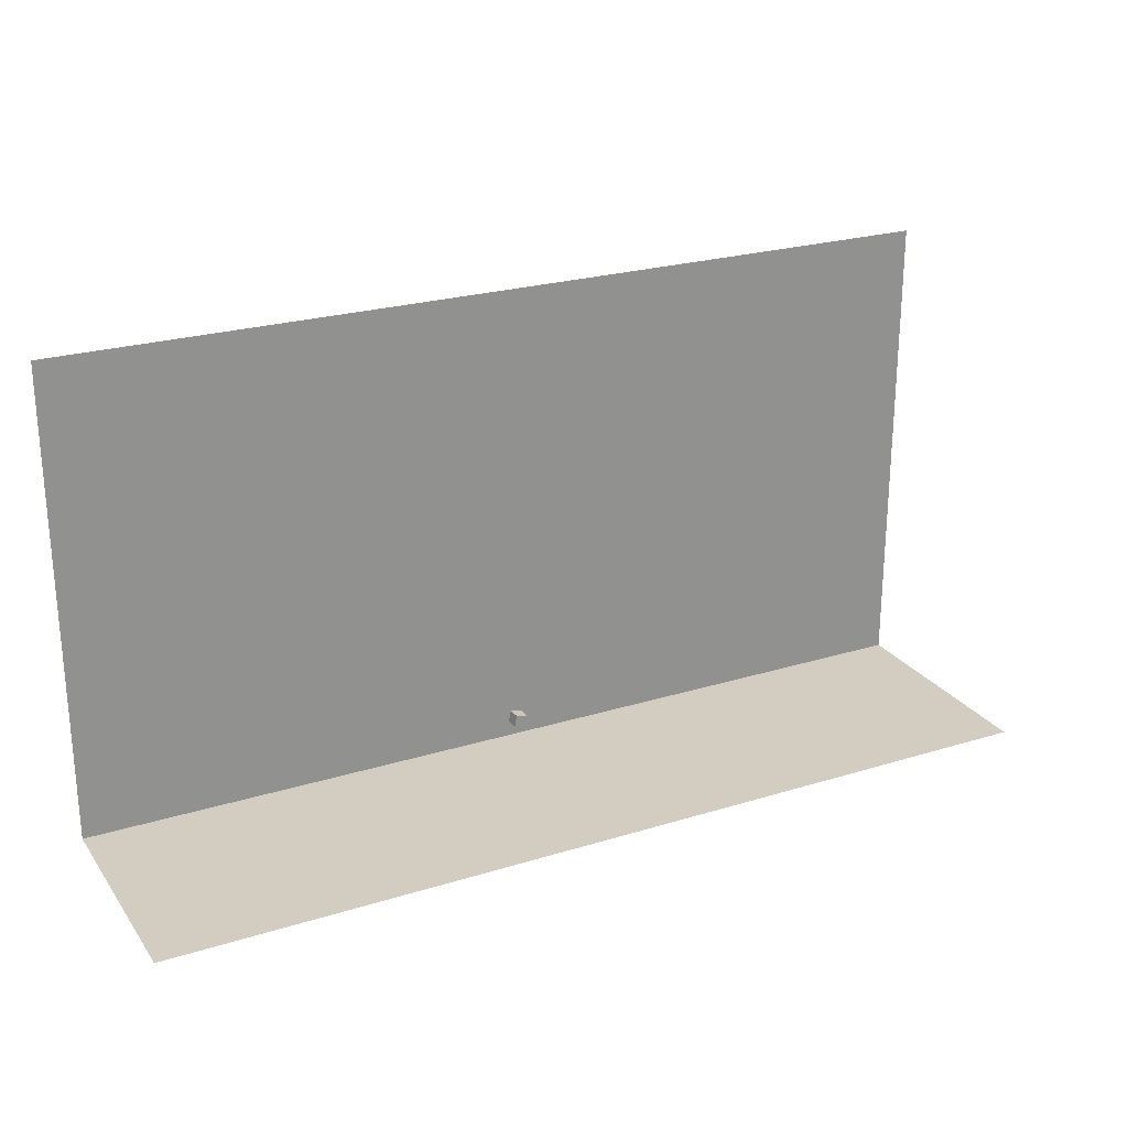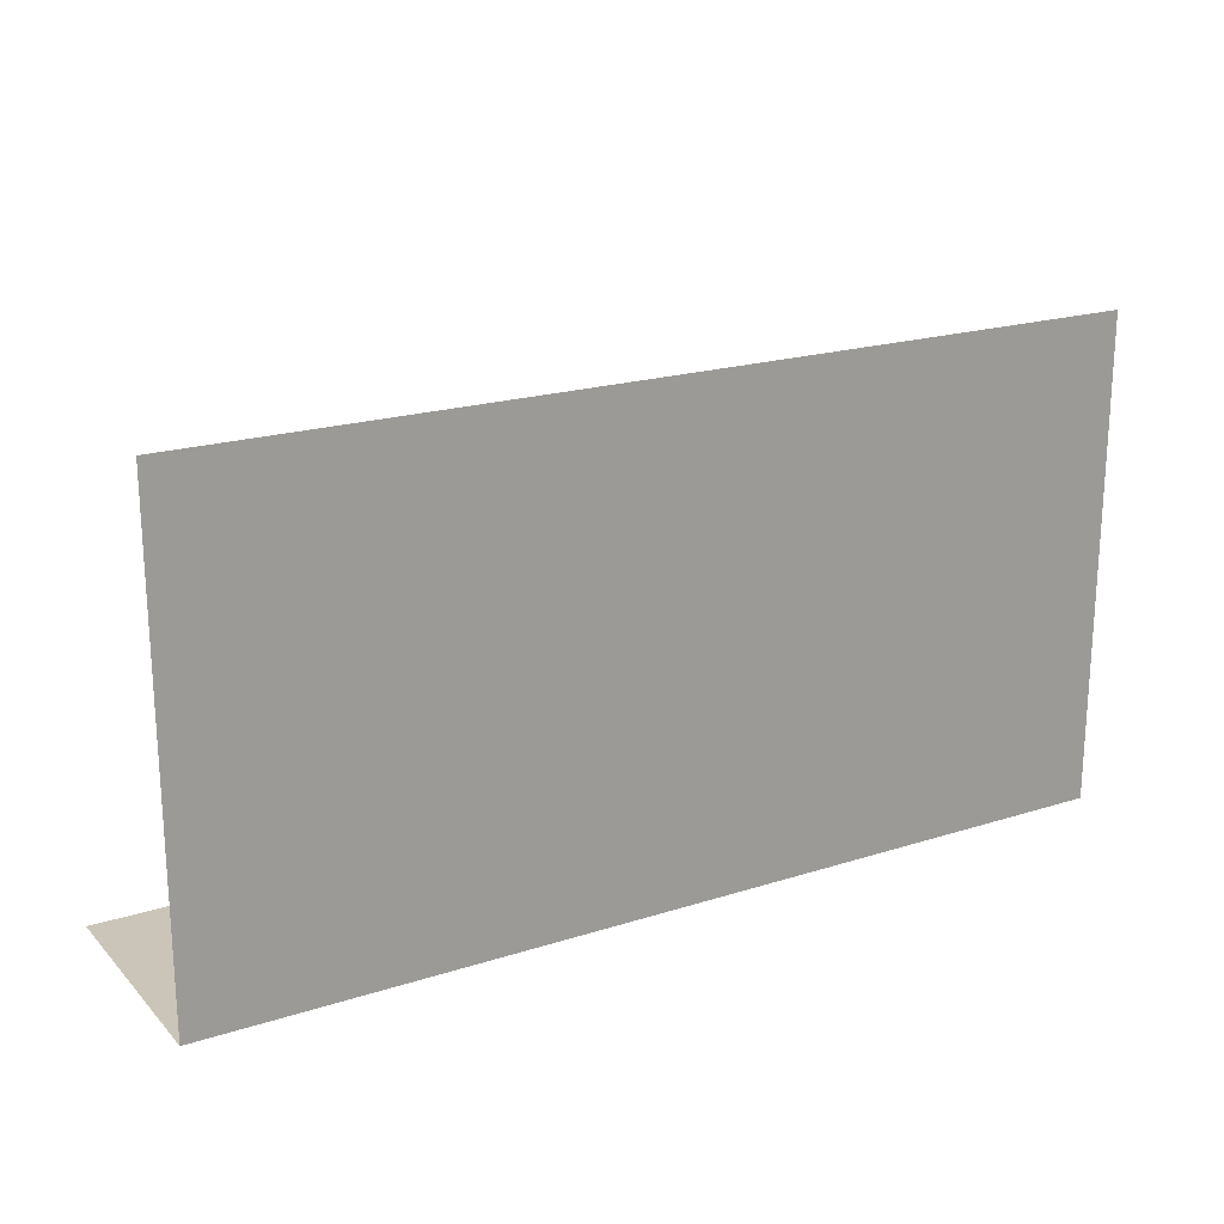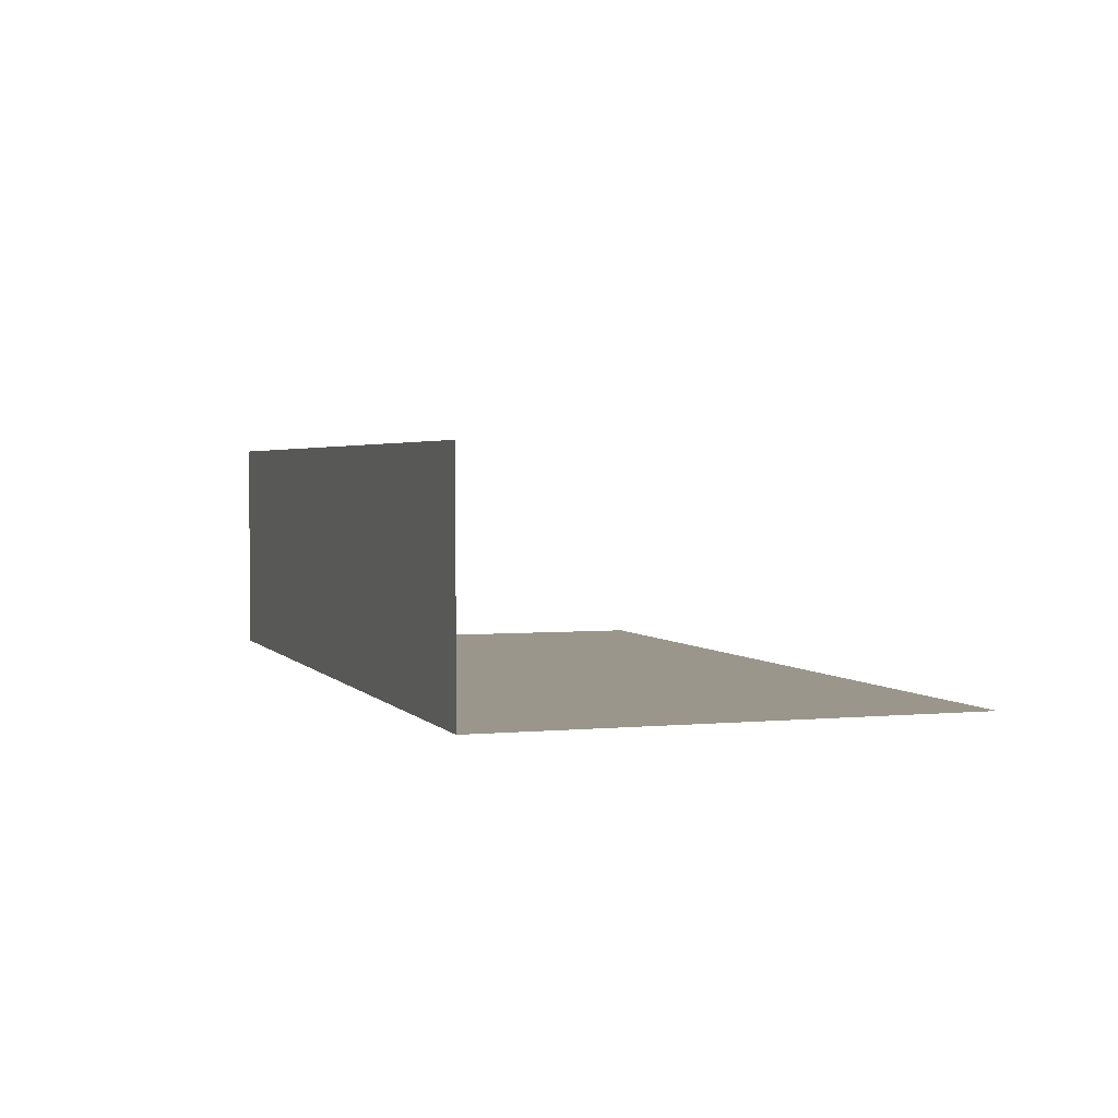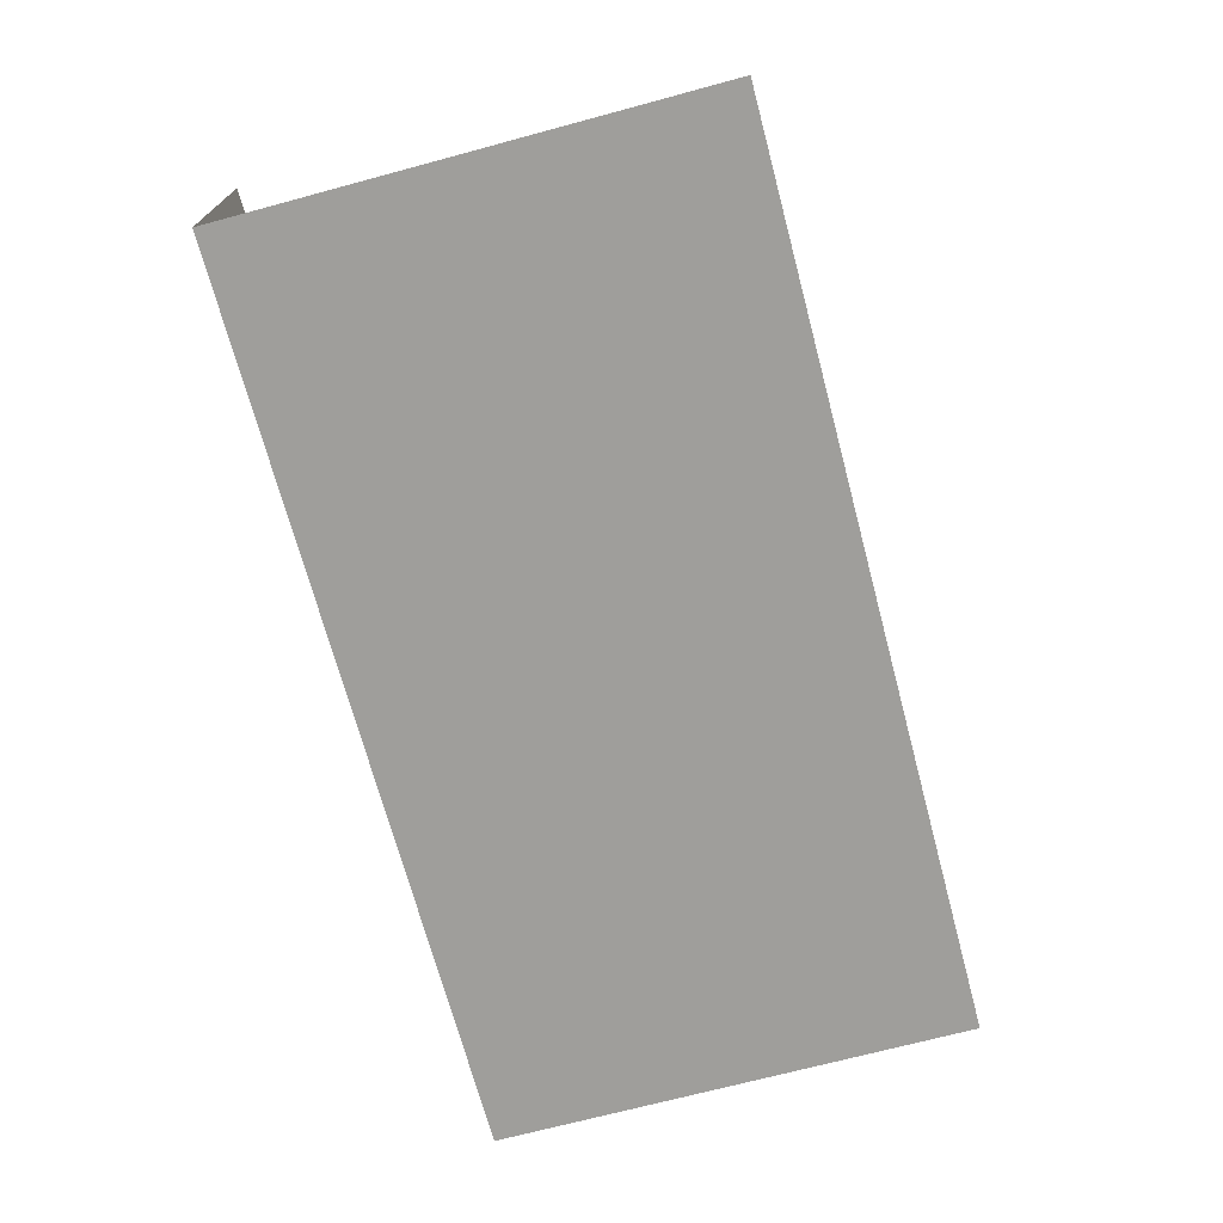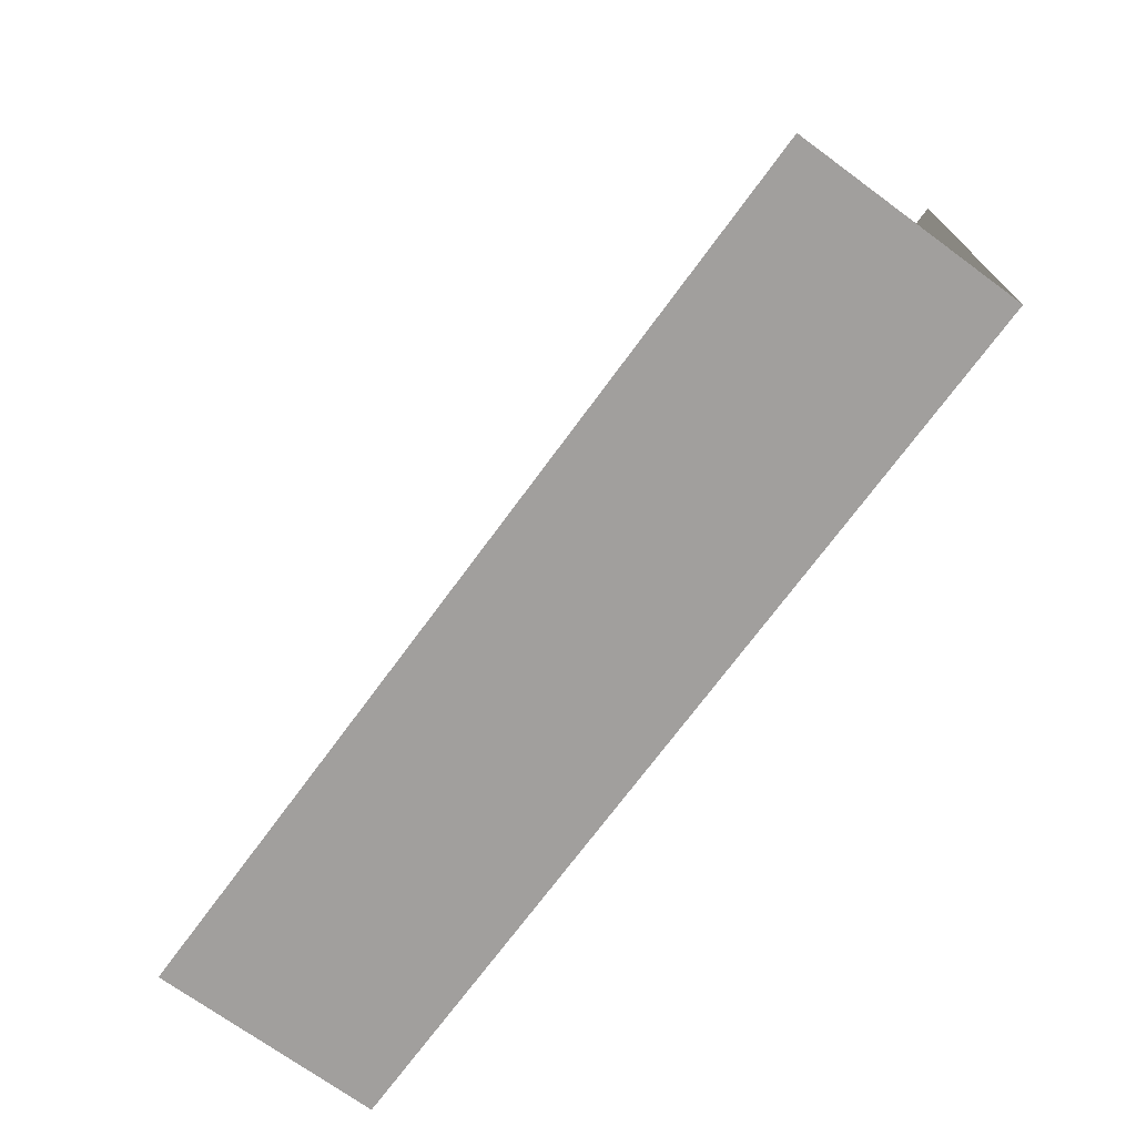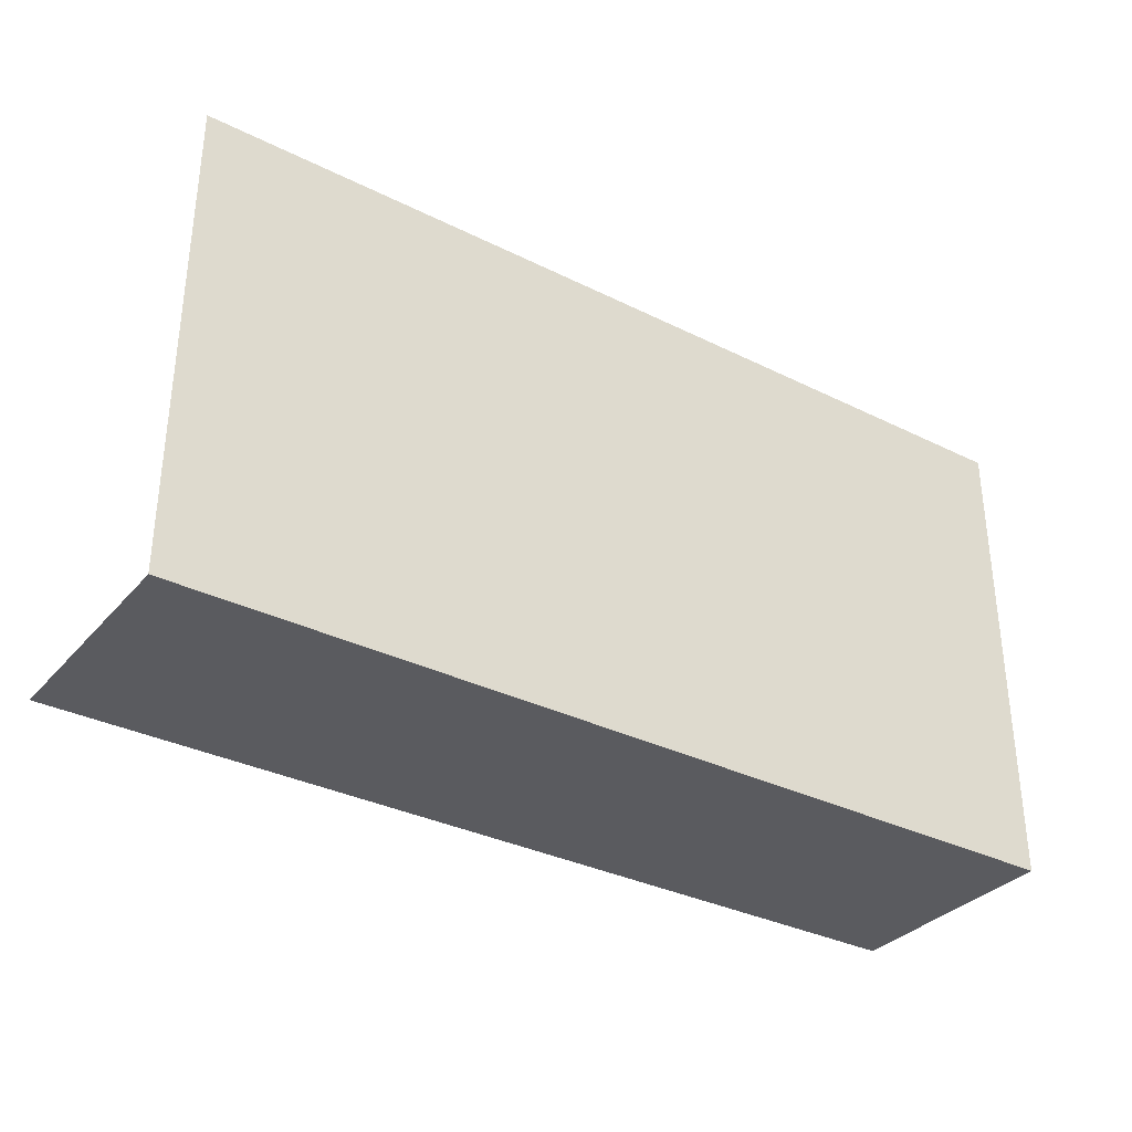
<metadata>
{"format":"obj","ext":"obj","renderer":"f3d","projection":"perspective","resolution":1024,"background":"white","views":[{"elev":24.3,"azim":153.0,"up":"+Z"},{"elev":20.3,"azim":-30.2,"up":"+Z"},{"elev":2.5,"azim":-108.8,"up":"+Y"},{"elev":-70.8,"azim":-75.0,"up":"+Y"},{"elev":-71.5,"azim":-126.2,"up":"+Z"},{"elev":-33.5,"azim":-34.2,"up":"+Z"}]}
</metadata>
<code>
v  -0.2 0.1 -0.3
v  0.3 0.1 -0.2
v  -0.2 0.7 -0.3
v  0.3 0.7 -0.2
v  -0.3 0.1 0.2
v  0.2 0.1 0.3
v  -0.3 0.7 0.2
v  0.2 0.7 0.3
v -20 -0.01 -1
v 20 -0.01 -1
v -20 -0.01 20
v 20 -0.01 20
v -20 10 -1
v 20 10 -1
f 1 3 4 2
f 1 5 7 3
f 5 6 8 7
f 2 4 8 6
f 3 7 8 4
f 1 2 6 5
f 9 11 12 10
f 9 10 14 13

</code>
